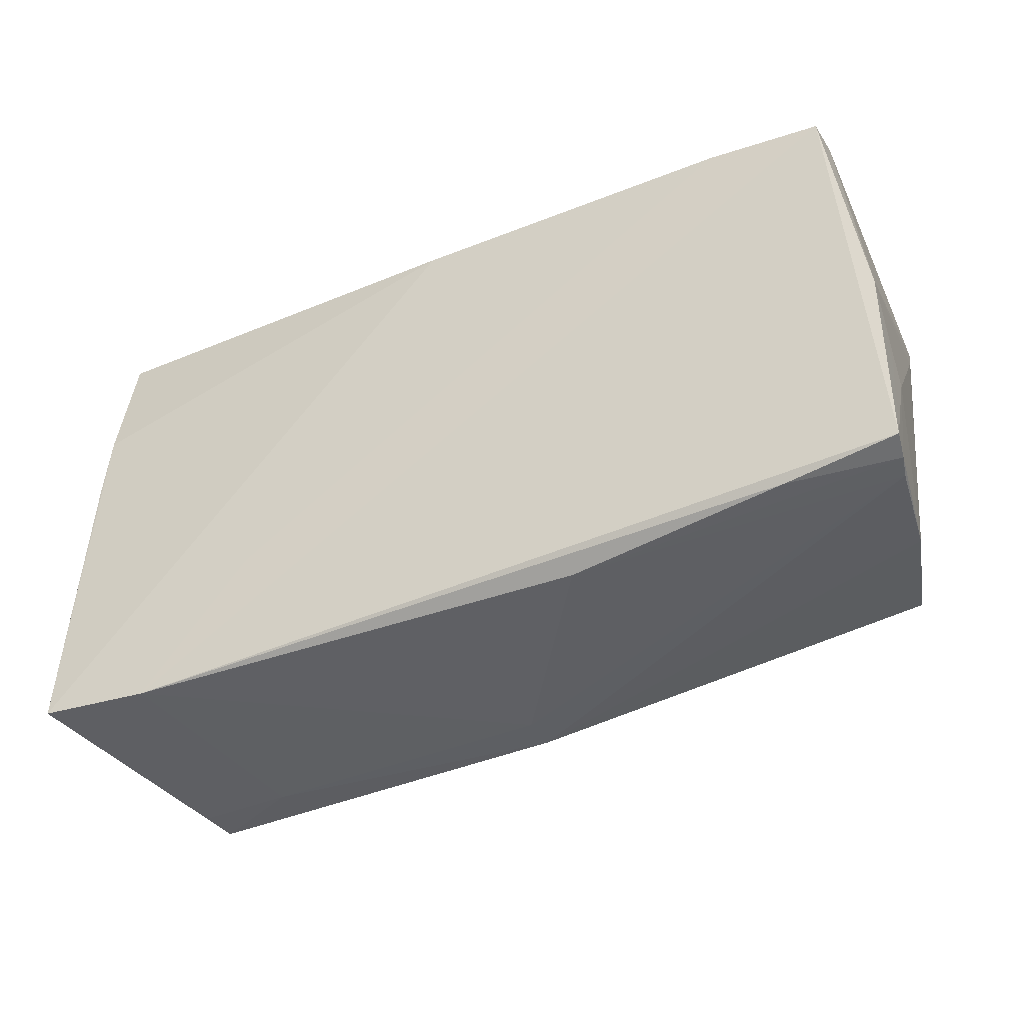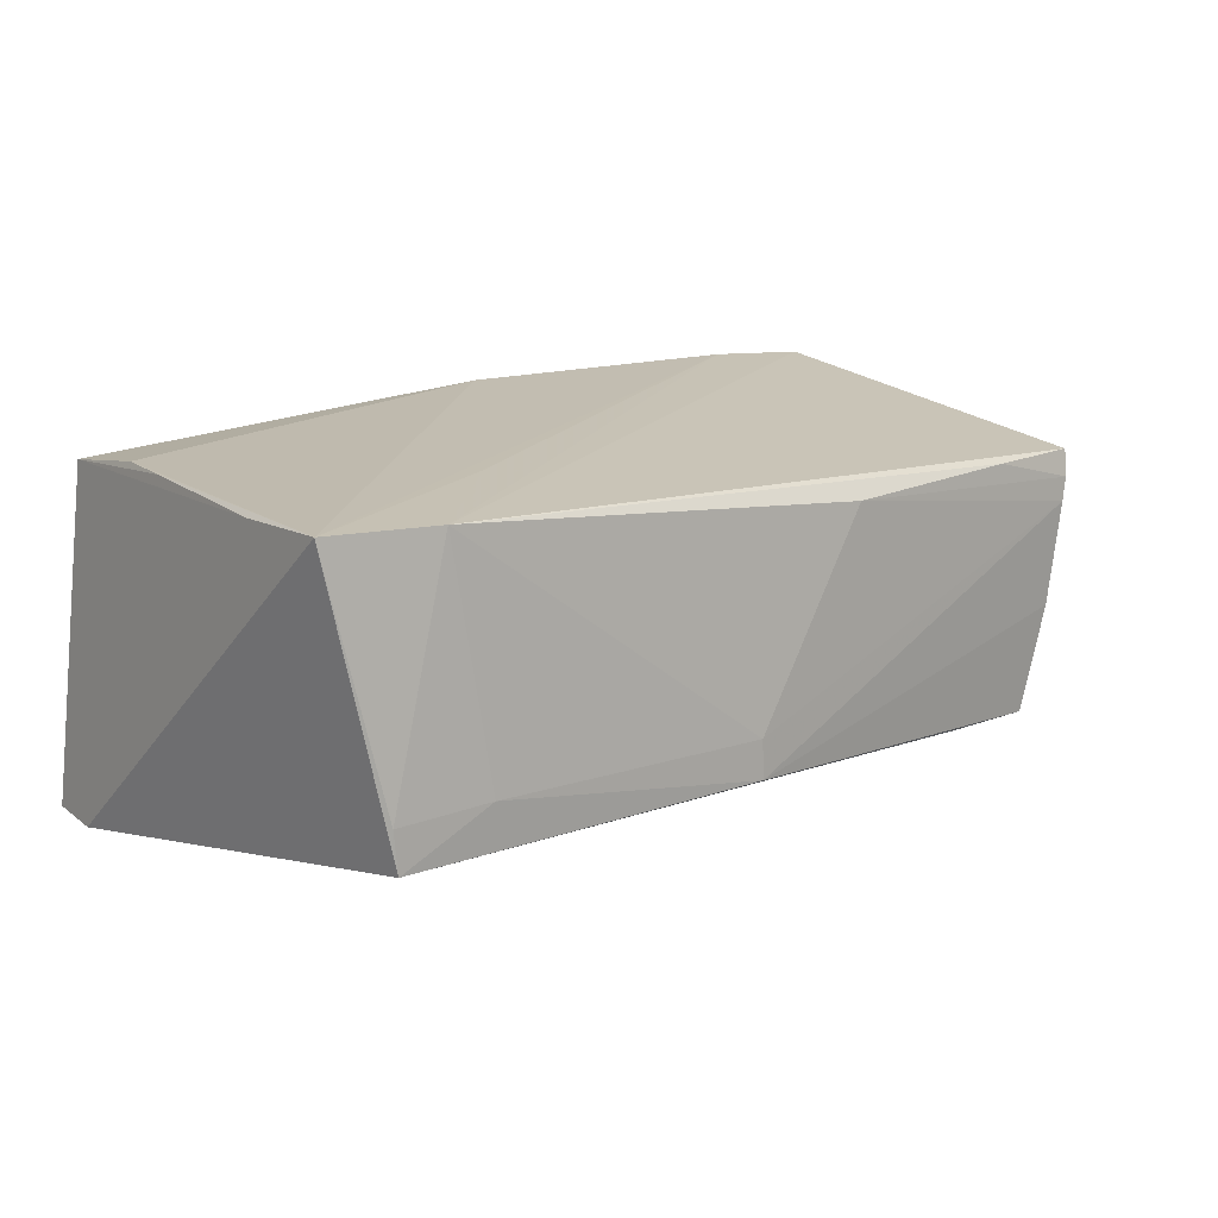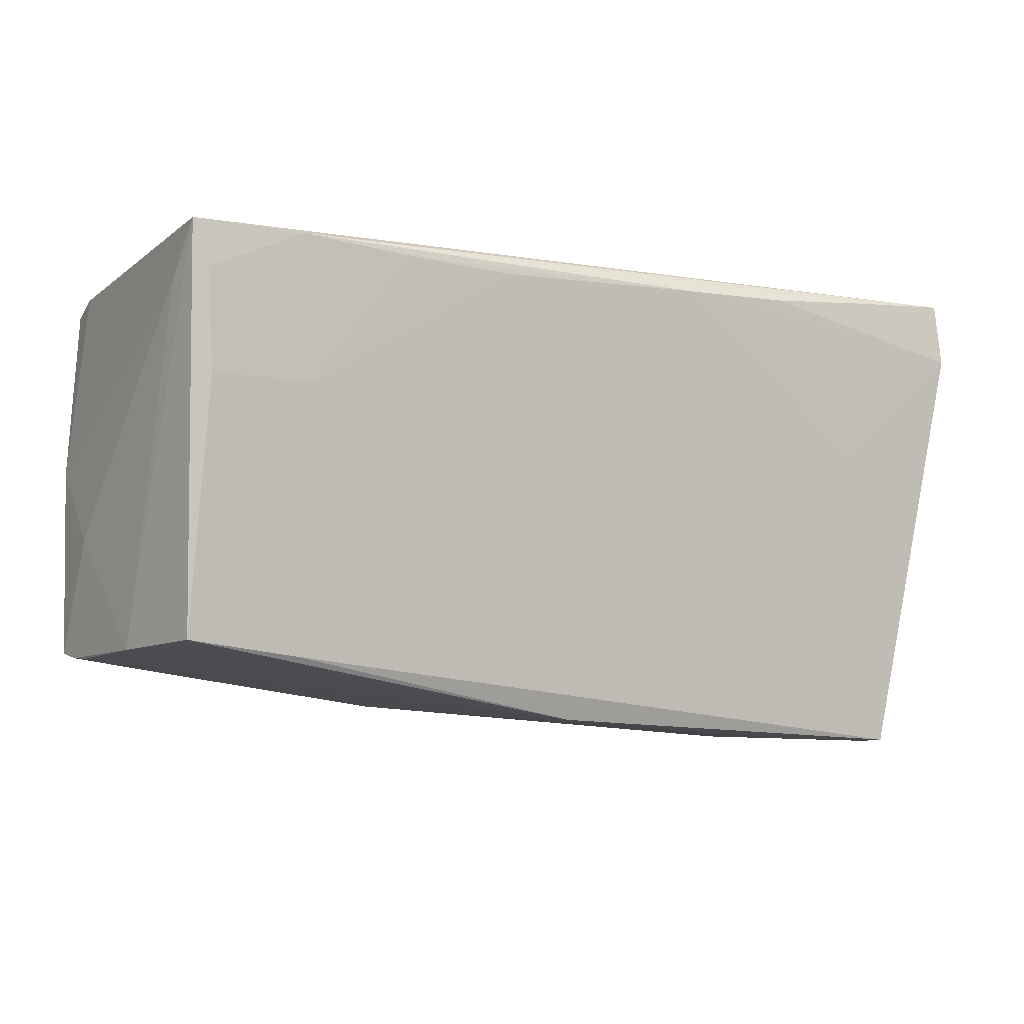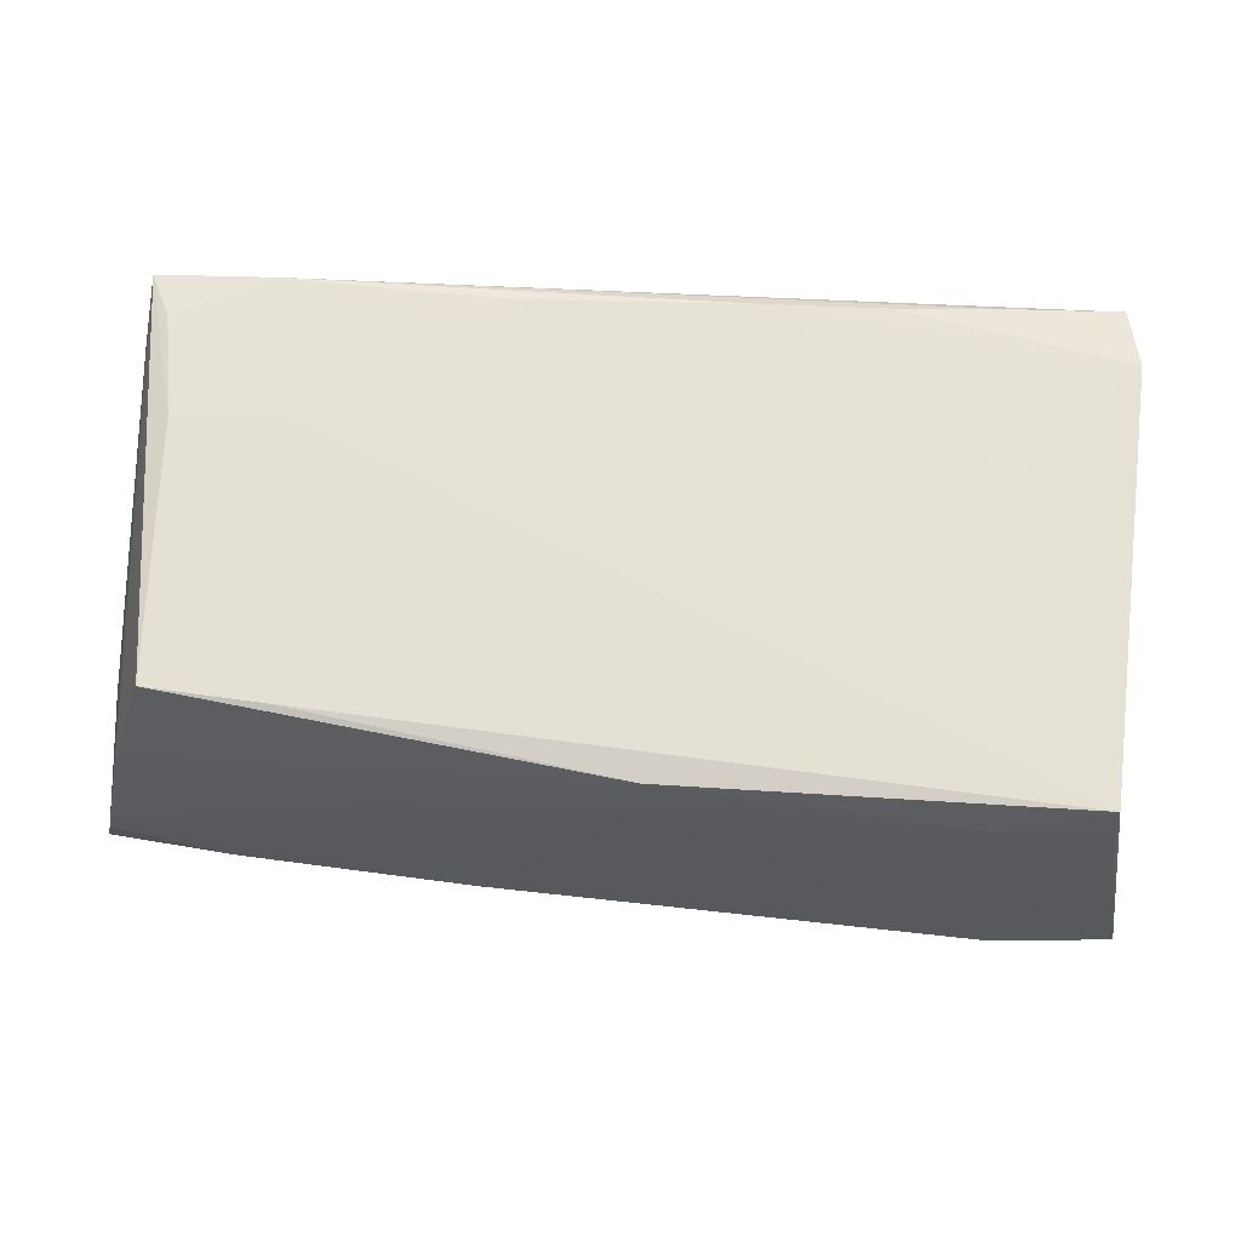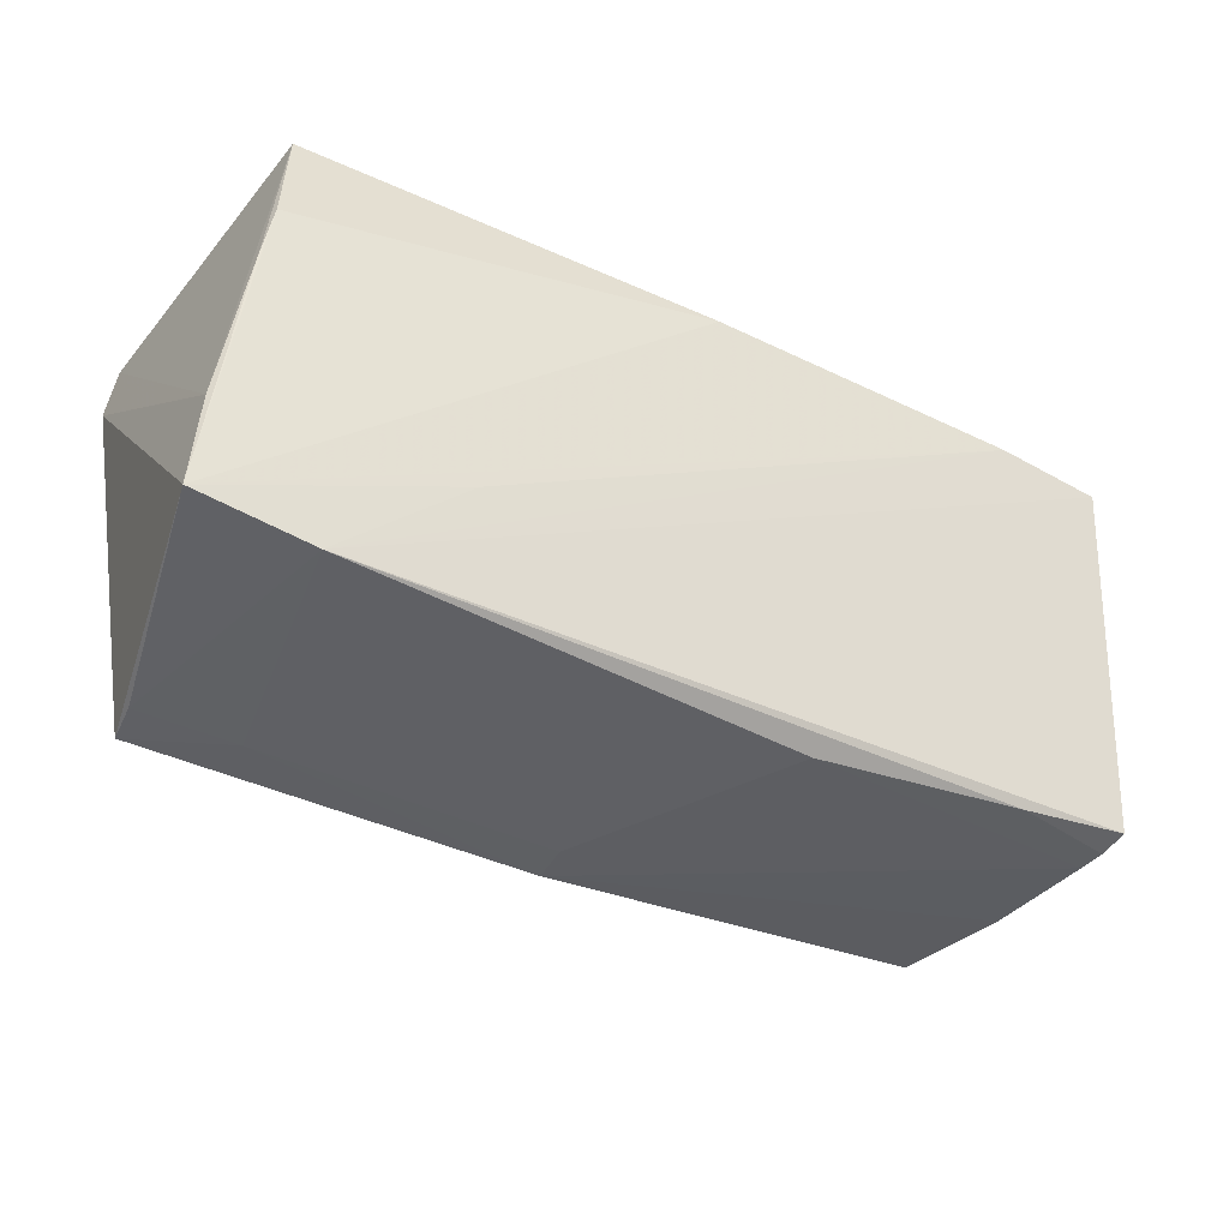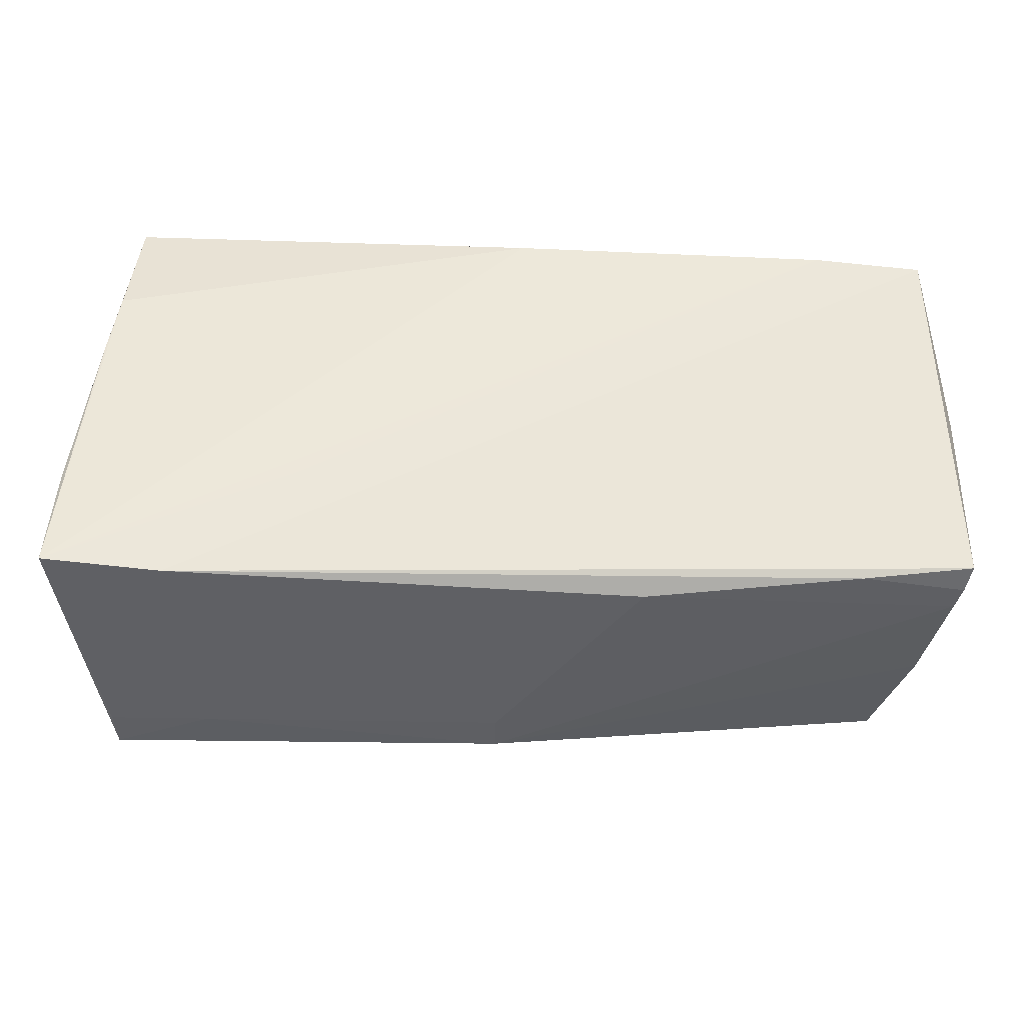
<metadata>
{"format":"obj","ext":"obj","renderer":"f3d","projection":"perspective","resolution":1024,"background":"white","views":[{"elev":-39.1,"azim":25.7,"up":"+Y"},{"elev":13.2,"azim":-38.7,"up":"+Z"},{"elev":-8.5,"azim":154.6,"up":"+Y"},{"elev":-33.3,"azim":177.3,"up":"+Y"},{"elev":-44.3,"azim":-30.0,"up":"+Y"},{"elev":-41.4,"azim":-3.8,"up":"+Y"}]}
</metadata>
<code>
v 0.01608 -0.02776 0.01338
v -0.03915 0.02458 -0.02161
v 0.052 0.02443 0.0108
v -0.04789 0.02621 0.01751
v -0.04678 -0.03202 -0.008945
v -0.04994 0.004061 0.01904
v 0.05516 -0.02281 0.01108
v 0.05154 0.02387 -0.02368
v 0.02541 0.02249 -0.02408
v 0.05564 -0.008496 0.01058
v -0.05228 -0.01731 0.01816
v 0.03746 0.02621 -0.000641
v -0.01303 0.02284 -0.02318
v 0.03996 0.02262 0.02252
v 0.05333 0.02238 0.0219
v 0.03858 0.0235 -0.02427
v 0.05571 -0.02202 0.01429
v 0.05447 -0.02305 0.008253
v -0.03817 0.004374 -0.01959
v 0.04841 0.006963 -0.02197
v 0.0128 0.0219 -0.02383
v 0.03614 -0.02387 -0.01659
v 0.03679 0.006927 -0.02203
v -0.02497 -0.01615 0.01951
v -0.03522 -0.03188 -0.008647
v -0.0393 -0.0307 0.01801
v 0.0526 -0.02279 -0.004192
v -0.04629 -0.03201 -0.01368
v 0.04951 0.01855 -0.02344
v 0.04223 -0.02423 0.01417
v 0.056 0.0005408 0.01531
v -0.05218 0.02575 -0.02038
v 0.0002321 -0.03027 -0.01399
v -0.04893 0.01195 0.01924
v 0.04904 -0.02244 -0.01688
v -0.02607 0.02331 -0.0226
v 0.001389 0.02223 0.02237
v 0.0516 -0.02245 -0.007846
v 0.05223 0.01795 -0.01884
v 7.892e-05 -0.03025 -0.009485
v -0.0505 0.02601 -0.01525
v -0.04991 0.02621 -0.00544
v 0.0554 -0.008744 0.006709
v 0.05343 0.02358 0.01646
v -0.0529 -0.03 0.01845
v -0.0529 0.01817 -0.02066
f 45 14 37
f 37 14 4
f 11 46 45
f 32 8 16
f 32 11 4
f 46 11 32
f 45 46 28
f 28 5 45
f 24 14 45
f 20 8 35
f 15 17 31
f 31 17 10
f 45 37 34
f 34 37 4
f 16 8 29
f 29 20 16
f 8 20 29
f 31 8 44
f 44 15 31
f 4 14 44
f 14 15 44
f 6 11 45
f 45 34 6
f 4 11 6
f 6 34 4
f 36 13 46
f 16 13 36
f 19 28 46
f 46 13 19
f 23 20 35
f 16 20 23
f 42 32 4
f 18 1 40
f 33 18 40
f 8 32 12
f 12 42 4
f 31 10 43
f 43 10 17
f 46 32 2
f 2 36 46
f 2 32 16
f 16 36 2
f 21 23 28
f 28 19 21
f 21 19 13
f 35 8 38
f 35 33 22
f 22 23 35
f 22 33 28
f 28 23 22
f 27 33 35
f 18 33 27
f 35 38 27
f 27 38 8
f 3 44 8
f 8 12 3
f 4 44 3
f 3 12 4
f 32 42 41
f 41 12 32
f 42 12 41
f 16 23 9
f 23 21 9
f 9 13 16
f 9 21 13
f 40 1 26
f 45 5 26
f 1 30 26
f 26 30 17
f 26 24 45
f 17 15 26
f 14 24 26
f 26 15 14
f 18 27 7
f 17 30 7
f 7 43 17
f 7 27 43
f 1 18 7
f 7 30 1
f 39 27 8
f 43 27 39
f 39 8 31
f 31 43 39
f 25 26 5
f 40 26 25
f 25 33 40
f 5 28 25
f 28 33 25

</code>
